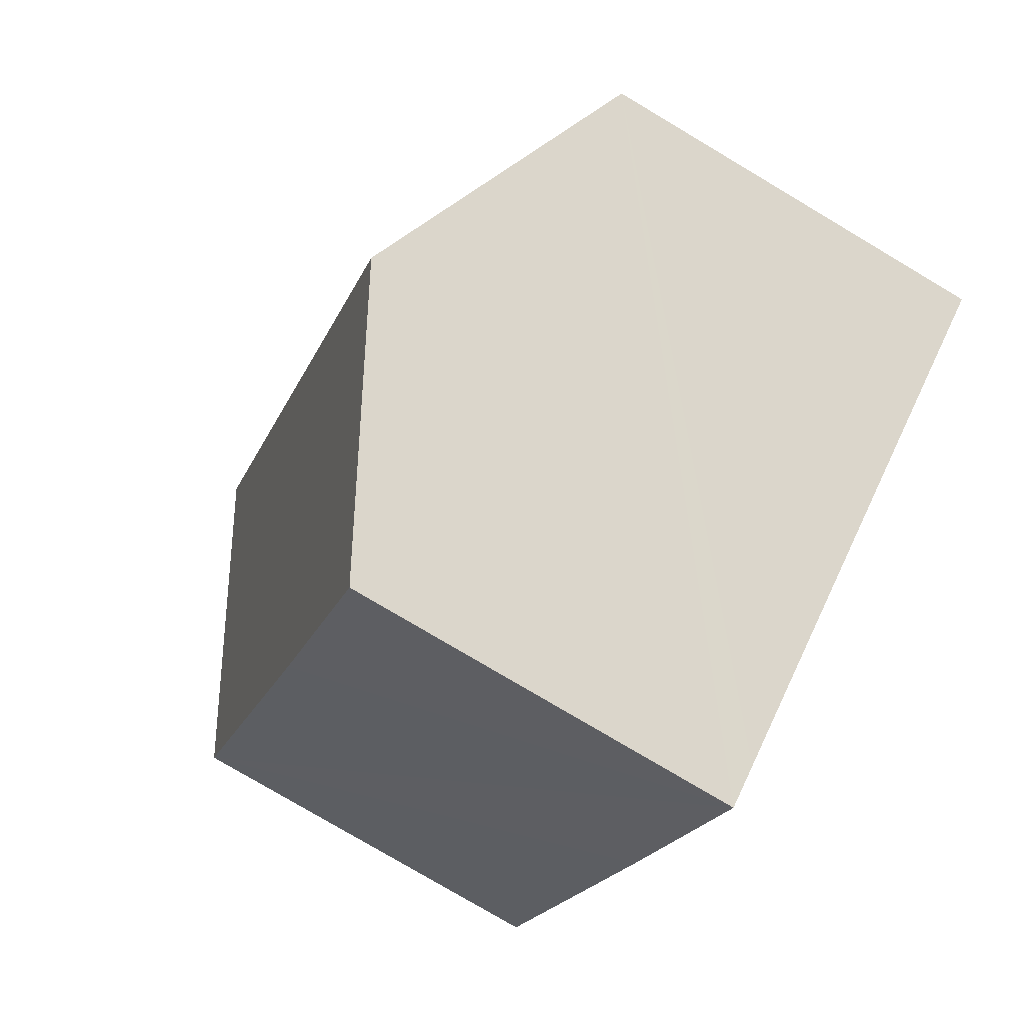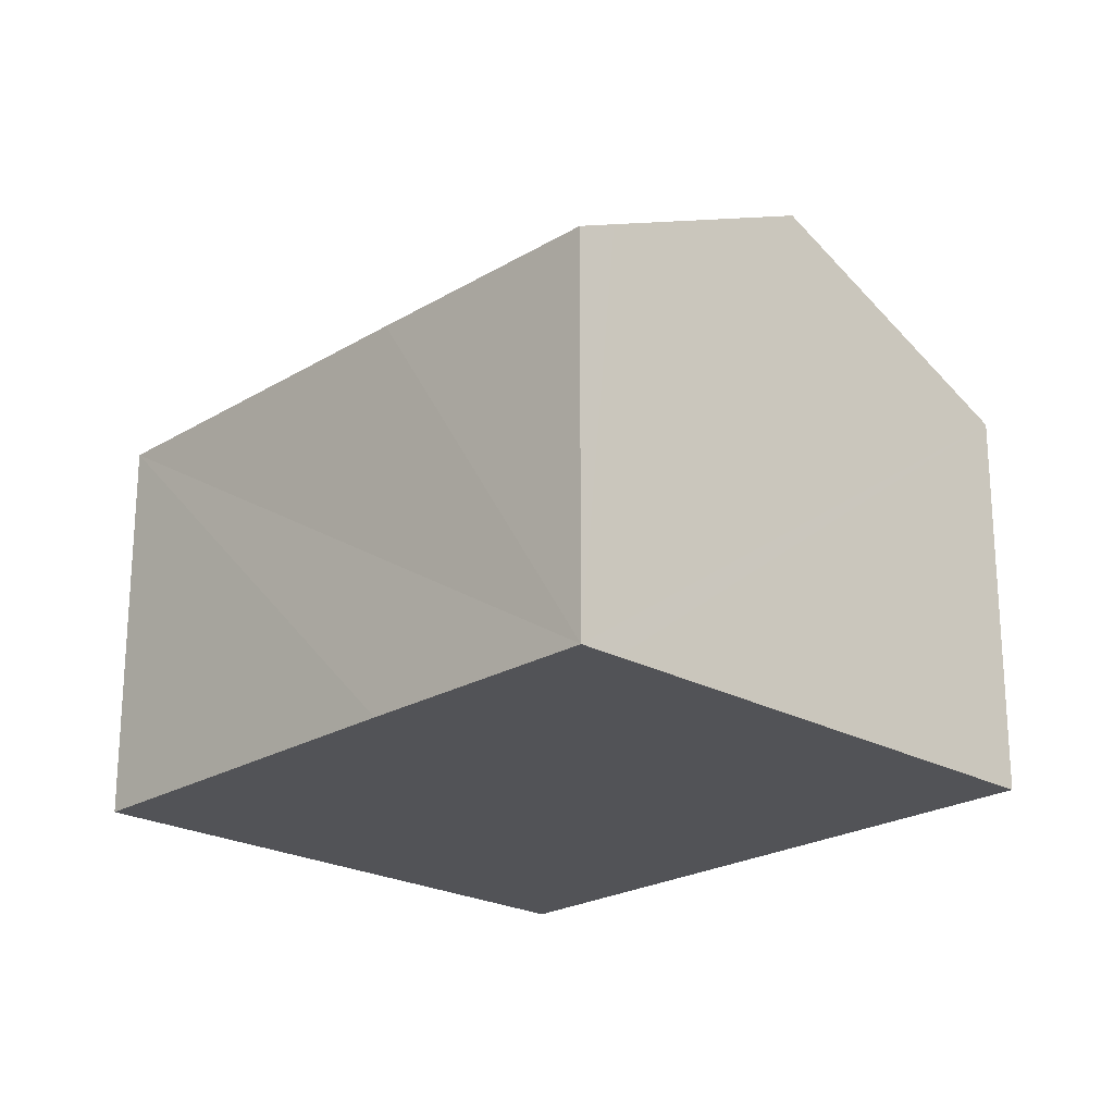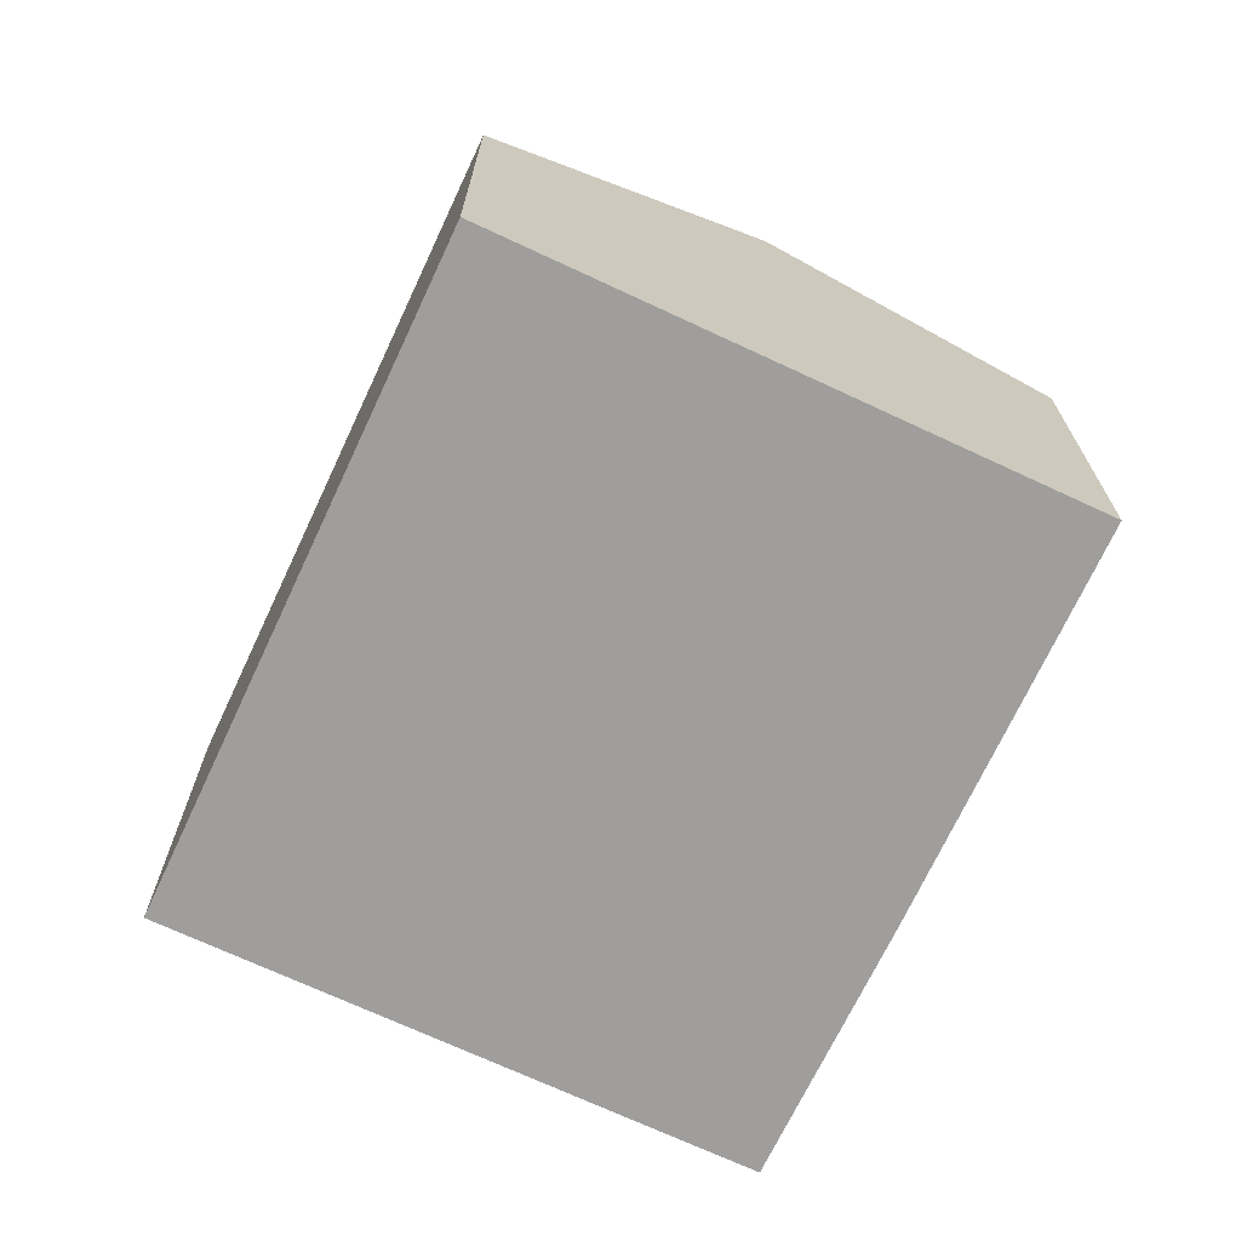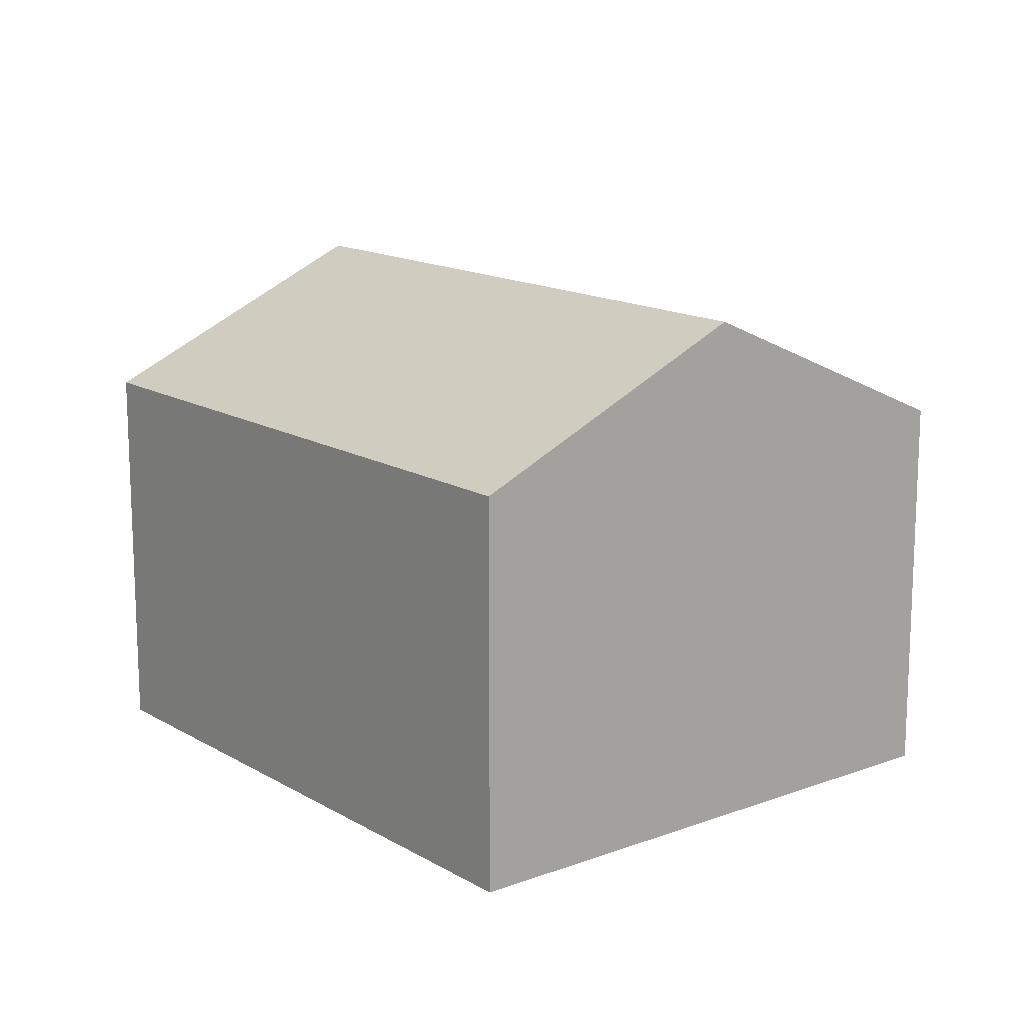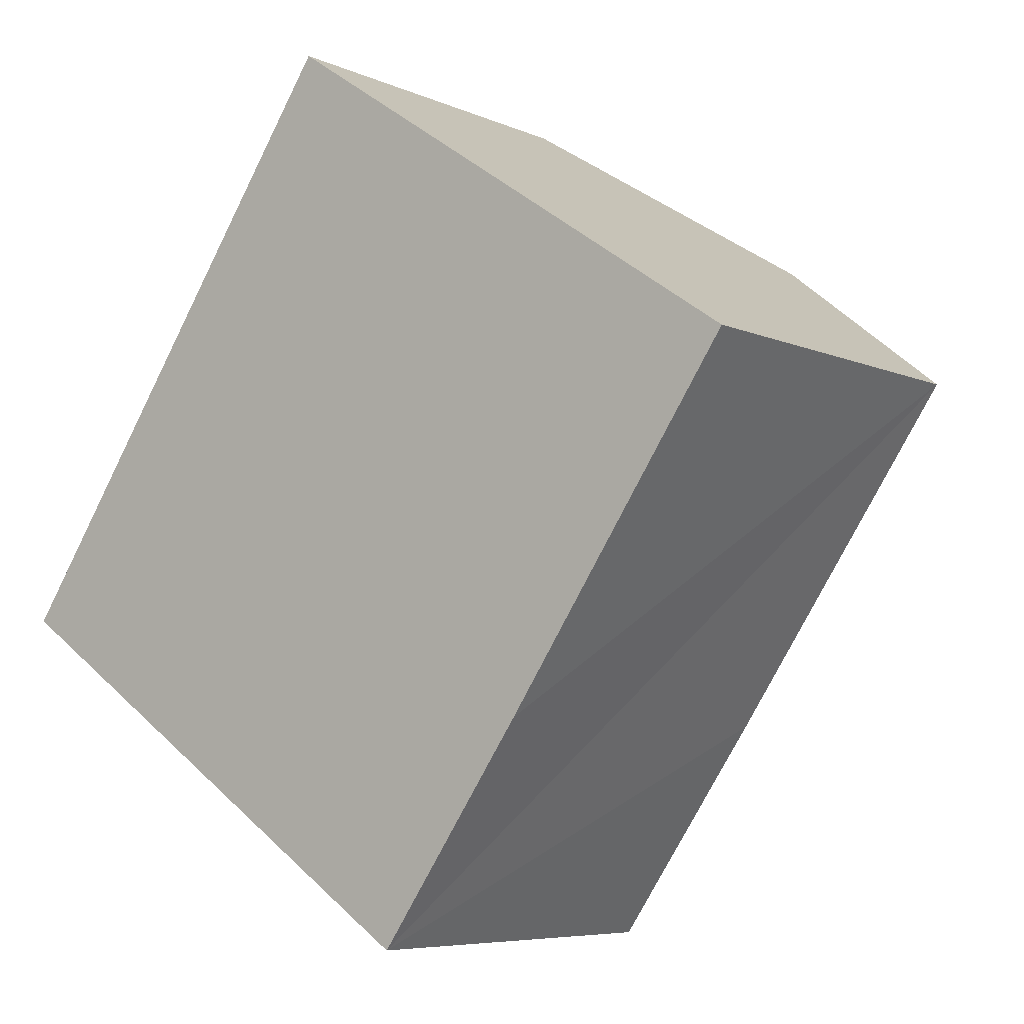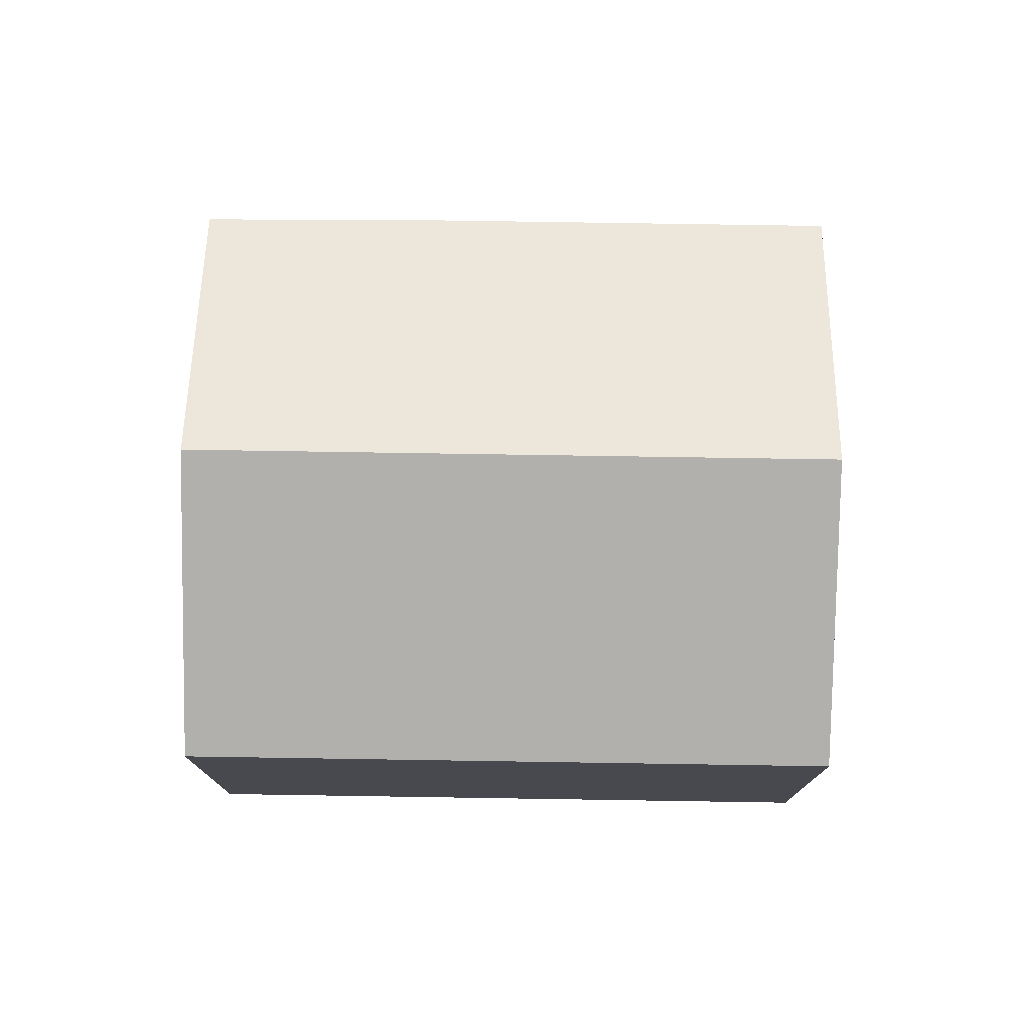
<metadata>
{"format":"obj","ext":"obj","renderer":"f3d","projection":"perspective","resolution":1024,"background":"white","views":[{"elev":-78.5,"azim":-120.7,"up":"+Z"},{"elev":-22.5,"azim":170.5,"up":"+Y"},{"elev":-70.9,"azim":9.2,"up":"+Y"},{"elev":14.8,"azim":-4.5,"up":"+Y"},{"elev":-6.6,"azim":37.6,"up":"+Z"},{"elev":77.4,"azim":-54.9,"up":"+Y"}]}
</metadata>
<code>
v  0 7.516 4.602e-16
v  11.82 9.99 7.372
v  4.66 9.99 -3.168
v  10.77 9.43 8.089
v  7.165 7.516 10.54
v  12.12 7.522 -2.19
v  16.47 7.522 4.211
v  10.77 7.535 -4.127
v  9.259 7.549 -6.292
v  8.571 7.914 -5.827
v  9.259 3.853e-16 -6.292
v  8.571 3.568e-16 -5.827
v  4.66 1.94e-16 -3.168
v  0 0 0
v  7.165 -6.454e-16 10.54
v  10.77 -4.953e-16 8.089
v  11.82 -4.514e-16 7.372
v  16.47 -2.578e-16 4.211
v  10.77 2.527e-16 -4.127
v  12.12 1.341e-16 -2.19
g defaultobject
f 1 2 3
f 2 1 4
f 4 1 5
f 6 2 7
f 2 6 3
f 3 6 8
f 3 8 9
f 3 9 10
f 11 10 9
f 10 11 3
f 3 11 1
f 1 11 12
f 1 12 13
f 1 13 14
f 14 5 1
f 5 14 15
f 15 4 5
f 4 15 2
f 2 15 7
f 7 15 16
f 7 16 17
f 7 17 18
f 8 11 9
f 11 8 6
f 11 6 7
f 11 7 19
f 19 7 20
f 20 7 18
f 13 15 14
f 15 13 16
f 16 13 17
f 17 13 12
f 17 12 18
f 18 12 11
f 18 11 19
f 18 19 20

</code>
